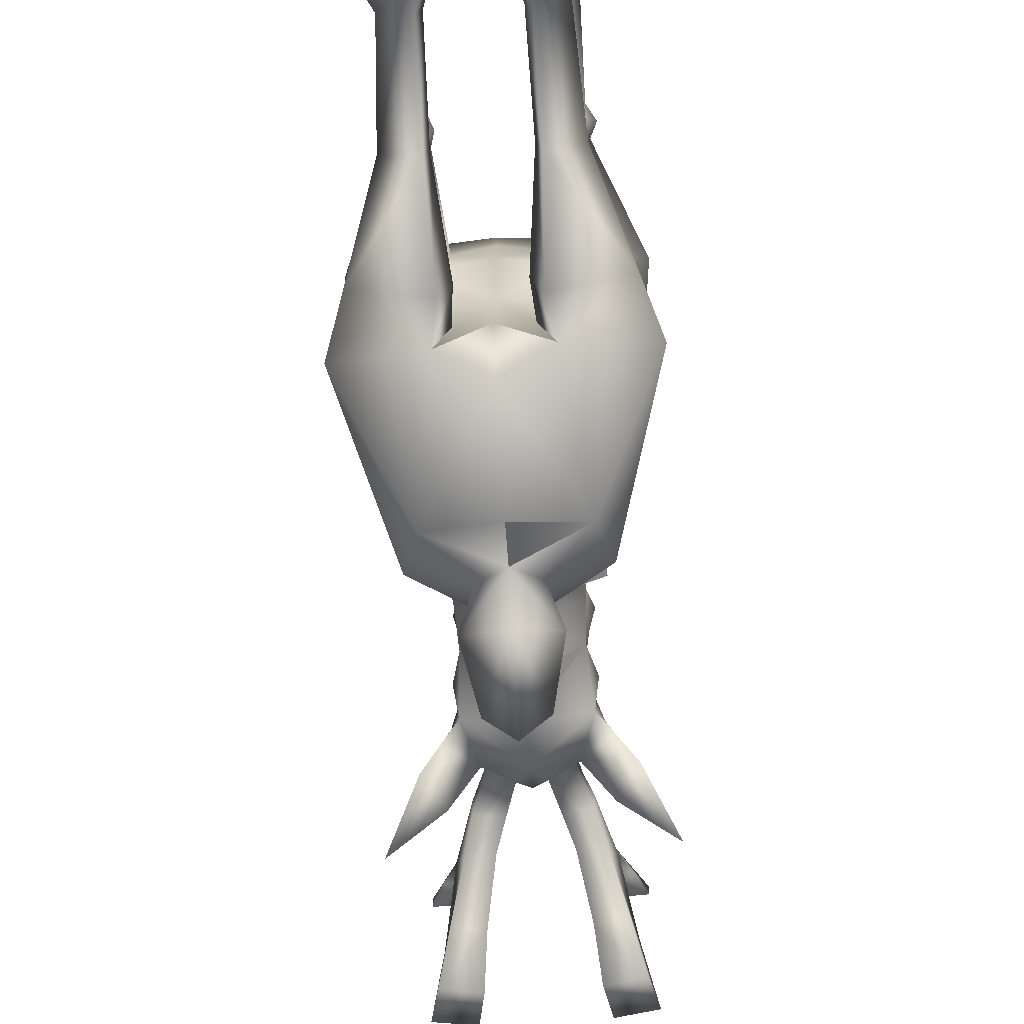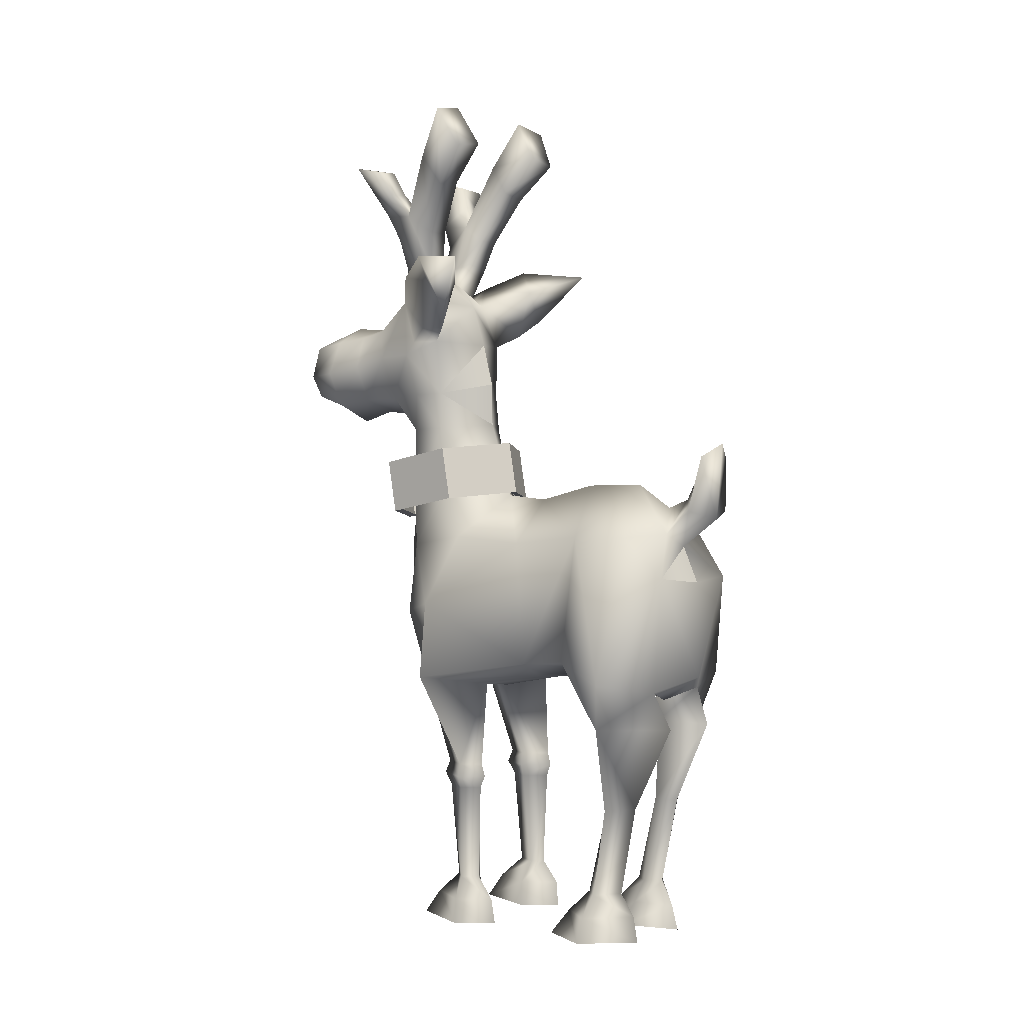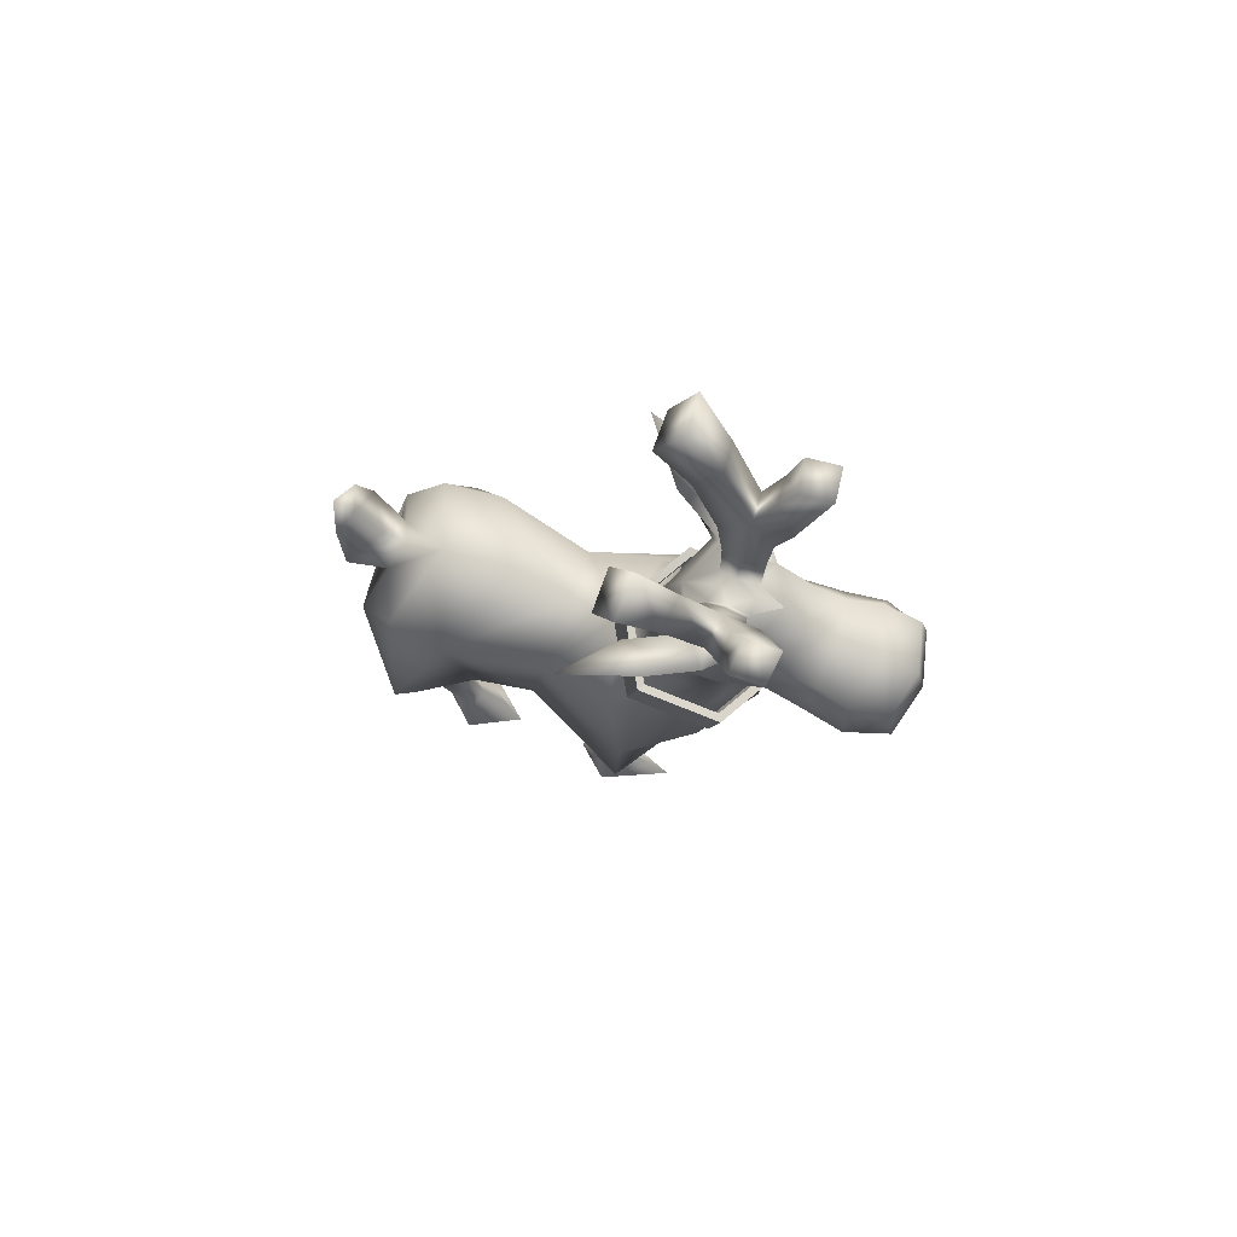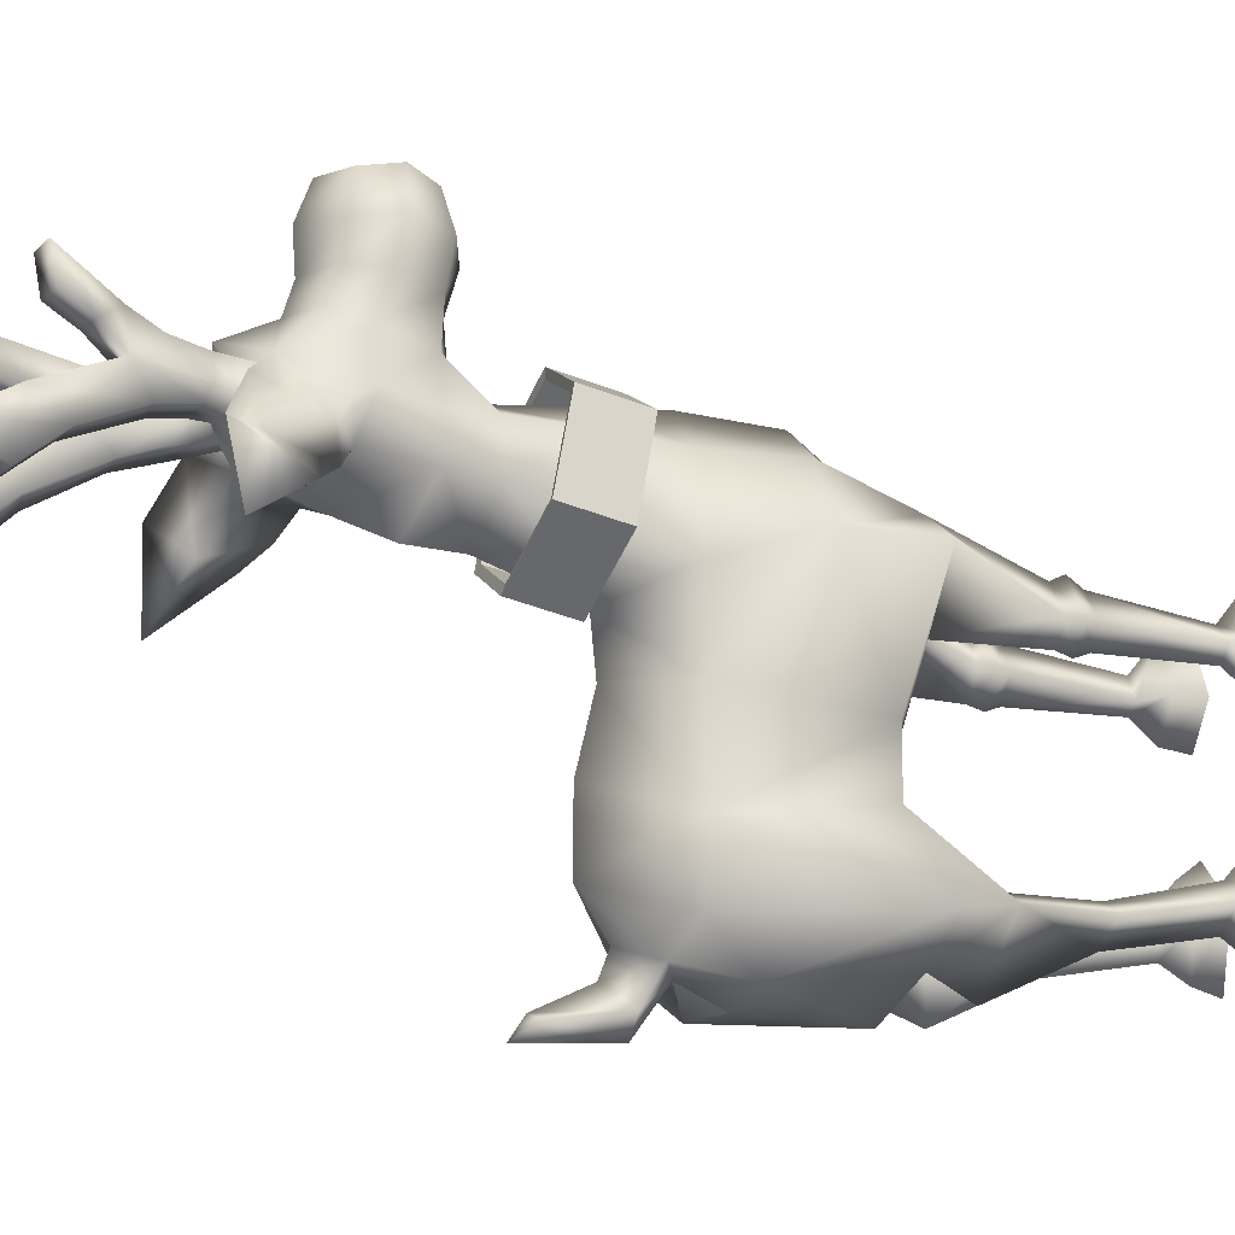
<metadata>
{"format":"obj","ext":"obj","renderer":"f3d","projection":"perspective","resolution":1024,"background":"white","views":[{"elev":-71.9,"azim":3.6,"up":"+Z"},{"elev":0.1,"azim":128.1,"up":"+Y"},{"elev":77.8,"azim":-70.0,"up":"+Y"},{"elev":-19.5,"azim":-112.1,"up":"+Z"}]}
</metadata>
<code>
v  -0 62.49 29.52
v  -0 64.73 30.7
v  -0 66.07 31.41
v  -4.774 63.46 28.91
v  -5.159 66.03 30.05
v  -4.883 69.64 29.19
v  -0 71.05 30.33
v  -6.567 66.22 25.74
v  -5.019 62.38 25.41
v  -0 60.36 25.41
v  -0 61.03 26.71
v  -5.203 70.11 25.33
v  -5.892 66.85 21.73
v  -4.204 62.81 21.4
v  -4.318 70.56 22.07
v  -0 72.38 26.55
v  -0 72.07 22.55
v  -5.416 67.89 17.84
v  -4.204 63.04 16.91
v  -4.318 71.18 19.01
v  -0 72.95 19.49
v  -0 77.57 17
v  -4.318 74.62 15.08
v  -6.433 67.93 12.95
v  -4.794 63.07 12.7
v  -5.94 97.28 5.101
v  -5.17 92.8 2.562
v  -9.156 92.09 2.518
v  -10.15 96.51 4.803
v  -1.482 76.52 10.52
v  -0 77.42 11.06
v  -0 73.96 7.545
v  -5.412 63.11 8.289
v  -5.873 69.45 8.517
v  -0 69.12 5.899
v  -0 64.3 4.638
v  -0 64.63 4.724
v  -0 63.25 4.618
v  -0 59.37 4.551
v  -5.617 58.83 8.006
v  -4.372 74.62 9.828
v  -4.448 58.84 13.13
v  -0 58.87 15.56
v  -0 58.86 15.55
v  -5.95 69.5 12.13
v  -7.715 77.18 11.96
v  -6.714 71 10.08
v  -7.29 76.19 4.419
v  -4.672 75.27 11.55
v  -7.538 70.79 6.29
v  -9.425 72.66 4.533
v  -9.191 76.38 7.292
v  -10.24 79.19 7.668
v  -12.64 78.3 0.004
v  -9.913 90.81 17.74
v  -6.615 91.1 18.14
v  -6.439 90.43 14.97
v  -9.819 90.05 14.49
v  -0 77.57 16.98
v  -1.449 76.65 14.36
v  -3.905 75.36 14.25
v  -3.939 75.26 12.01
v  -3.864 75.27 11.1
v  -1.237 76.59 12.22
v  -0 77.61 12.18
v  -2.357 79.22 14.26
v  -4.811 78.79 14.14
v  -2.151 79.29 12.04
v  -2.488 79.76 10.19
v  -5.424 79.24 10.16
v  -5.412 78.71 11.82
v  -3.702 82.2 14.45
v  -6.029 82.2 14.34
v  -3.953 84.72 12.1
v  -3.522 82.76 9.27
v  -6.363 82.76 9.237
v  -7.264 84.72 11.88
v  -8.567 87.21 13.41
v  -5.91 87.68 13.6
v  -6.57 85.09 15.64
v  -4.233 85.09 15.74
v  -5.268 92.07 8.679
v  -8.659 91.48 8.437
v  -4.681 88.66 6.323
v  -7.891 88.09 6.287
v  -0 77.59 14.45
v  -0 50.68 1.797
v  -6.39 51.33 6.777
v  -0 35.72 17.27
v  -0 44.5 17.39
v  -4.811 44.69 12.66
v  -6.262 36.56 12.6
v  -11.35 37.8 5.683
v  -12.33 29.19 5.662
v  -5.929 28.02 9.815
v  -0 50.15 -3.391
v  -0 51.77 -10.33
v  -8.557 45.81 -14.23
v  -6.292 44.97 -4.072
v  -8.089 45.75 3.335
v  -0 50.48 16.63
v  -4.7 50.87 13.05
v  -7.059 30.94 -5.674
v  -8.167 31.6 -11.96
v  -0 51.82 -17.28
v  -7.856 45.8 -20.54
v  -12.38 29.56 -19.86
v  -2.613 46.16 -22.64
v  -6.43 41.27 -24.51
v  -4.503 28.38 -22.22
v  -0 44.73 -23.29
v  -0 40.7 -25.07
v  -0 44.19 -23.53
v  -0 30 -25.25
v  -10.68 24.48 -18.63
v  -5.877 24.53 -16.59
v  -7.592 26.57 -15.25
v  -3.833 24.27 -24.02
v  -8.058 18.67 3.055
v  -6.109 18.67 6.184
v  -5.787 28.19 0.7396
v  -6.543 18.67 0.9518
v  -3.702 28.23 7.079
v  -4.528 18.67 3.393
v  -2.775 24.53 -18.18
v  -3.095 28.12 -17.16
v  -5.366 30.86 -13.45
v  -3.819 29.33 -5.507
v  -2.613 54.83 -27.25
v  -0 54.95 -26.29
v  -0 56.31 -28.39
v  -8.664 17.27 2.875
v  -6.101 17.27 6.894
v  -6.471 17.27 0.5354
v  -4.15 17.27 3.278
v  -7.823 15.87 3.124
v  -6.169 15.87 5.908
v  -6.571 15.87 1.113
v  -4.675 15.87 3.437
v  -7.887 5.282 2.986
v  -6.155 5.282 4.735
v  -6.397 5.282 1.541
v  -5.097 5.282 2.397
v  -9.009 2.794 2.916
v  -6.088 2.794 7.81
v  -6.461 2.794 -0.4546
v  -3.811 2.794 2.966
v  -9.314 -0 2.729
v  -6.097 -0 10
v  -6.267 -0 -0.8177
v  -3.519 -0 2.933
v  -7.554 15.04 -17.63
v  -5.037 15.04 -16.19
v  -4.249 15.04 -19.55
v  -3.77 15.04 -16.91
v  -6.991 5.282 -15.68
v  -5.048 5.282 -13.74
v  -4.154 5.282 -17.56
v  -3.611 5.282 -15.45
v  -8.396 2.794 -15.1
v  -5.159 2.794 -10.97
v  -3.973 2.794 -19.1
v  -2.815 2.794 -14.61
v  -8.857 -0 -14.68
v  -5.993 -0 -8.96
v  -4.142 -0 -19.75
v  -2.357 -0 -13.25
v  -0 49.14 -21.35
v  -0 61.47 21.4
v  -0 61.04 16.77
v  -0 27.97 11.5
v  -0 50.08 -23.81
v  -3.941 48.75 -26.37
v  -0 47.84 -27.65
v  -0 27.13 -20.57
v  -0 27.66 7.077
v  -0 29.01 -5.527
v  -0 27.57 2.313
v  -0 29.97 -14.35
v  4.774 63.46 28.91
v  5.159 66.03 30.05
v  4.883 69.64 29.19
v  6.567 66.22 25.74
v  5.019 62.38 25.41
v  5.203 70.11 25.33
v  4.204 62.81 21.4
v  5.892 66.85 21.73
v  4.318 70.56 22.07
v  4.204 63.04 16.91
v  5.416 67.89 17.84
v  4.318 71.18 19.01
v  4.318 74.62 15.08
v  4.794 63.07 12.7
v  6.433 67.93 12.95
v  5.94 97.28 5.101
v  10.15 96.51 4.803
v  9.156 92.09 2.518
v  5.17 92.8 2.562
v  1.482 76.52 10.52
v  5.412 63.11 8.289
v  5.873 69.45 8.517
v  5.617 58.83 8.006
v  4.372 74.62 9.828
v  4.448 58.84 13.13
v  5.95 69.5 12.13
v  6.714 71 10.08
v  7.715 77.18 11.96
v  4.672 75.27 11.55
v  7.29 76.19 4.419
v  7.538 70.79 6.29
v  9.425 72.66 4.533
v  12.64 78.3 0.004
v  10.24 79.19 7.668
v  9.191 76.38 7.292
v  9.913 90.81 17.74
v  9.819 90.05 14.49
v  6.439 90.43 14.97
v  6.615 91.1 18.14
v  3.905 75.36 14.25
v  1.449 76.65 14.36
v  3.864 75.27 11.1
v  3.939 75.26 12.01
v  1.237 76.59 12.22
v  4.811 78.79 14.14
v  2.357 79.22 14.26
v  2.151 79.29 12.04
v  2.488 79.76 10.19
v  5.424 79.24 10.16
v  5.412 78.71 11.82
v  6.029 82.2 14.34
v  3.702 82.2 14.45
v  3.953 84.72 12.1
v  3.522 82.76 9.27
v  6.363 82.76 9.237
v  7.264 84.72 11.88
v  5.91 87.68 13.6
v  8.567 87.21 13.41
v  6.57 85.09 15.64
v  4.233 85.09 15.74
v  8.659 91.48 8.437
v  5.268 92.07 8.679
v  4.681 88.66 6.323
v  7.891 88.09 6.287
v  6.39 51.33 6.777
v  6.262 36.56 12.6
v  4.811 44.69 12.66
v  11.35 37.8 5.683
v  5.929 28.02 9.815
v  12.33 29.19 5.662
v  6.292 44.97 -4.072
v  8.557 45.81 -14.23
v  8.089 45.75 3.335
v  4.7 50.87 13.05
v  7.059 30.94 -5.674
v  8.167 31.6 -11.96
v  7.856 45.8 -20.54
v  12.38 29.56 -19.86
v  6.43 41.27 -24.51
v  2.613 46.16 -22.64
v  4.503 28.38 -22.22
v  10.68 24.48 -18.63
v  7.592 26.57 -15.25
v  5.877 24.53 -16.59
v  3.833 24.27 -24.02
v  6.109 18.67 6.184
v  8.058 18.67 3.055
v  6.543 18.67 0.9518
v  5.787 28.19 0.7396
v  4.528 18.67 3.393
v  3.702 28.23 7.079
v  3.095 28.12 -17.16
v  2.775 24.53 -18.18
v  5.366 30.86 -13.45
v  3.819 29.33 -5.507
v  2.613 54.83 -27.25
v  6.101 17.27 6.894
v  8.664 17.27 2.875
v  6.471 17.27 0.5354
v  4.15 17.27 3.278
v  6.169 15.87 5.908
v  7.823 15.87 3.124
v  6.571 15.87 1.113
v  4.675 15.87 3.437
v  6.155 5.282 4.735
v  7.887 5.282 2.986
v  6.397 5.282 1.541
v  5.097 5.282 2.397
v  6.088 2.794 7.81
v  9.009 2.794 2.916
v  6.461 2.794 -0.4546
v  3.811 2.794 2.966
v  6.097 -0 10
v  9.314 -0 2.729
v  6.267 -0 -0.8177
v  3.519 -0 2.933
v  5.037 15.04 -16.19
v  7.554 15.04 -17.63
v  4.249 15.04 -19.55
v  3.77 15.04 -16.91
v  5.048 5.282 -13.74
v  6.991 5.282 -15.68
v  4.154 5.282 -17.56
v  3.611 5.282 -15.45
v  5.159 2.794 -10.97
v  8.396 2.794 -15.1
v  3.973 2.794 -19.1
v  2.815 2.794 -14.61
v  5.993 -0 -8.96
v  8.857 -0 -14.68
v  4.142 -0 -19.75
v  2.357 -0 -13.25
v  3.941 48.75 -26.37
g Plane003
f 1 2 3 4
f 5 4 3
f 6 5 3 7
f 8 9 4 5
f 10 11 1 9
f 9 1 4
f 12 8 5 6
f 9 8 13 14
f 8 12 15 13
f 12 16 17 15
f 14 13 18 19
f 13 15 20 18
f 15 17 21 20
f 21 22 23 20
f 19 18 24 25
f 18 20 23 24
f 26 27 28 29
f 30 31 32
f 33 34 35 36
f 35 37 36
f 36 38 39 33
f 40 33 39
f 34 41 32 35
f 19 25 42 43
f 42 44 43
f 24 23 45
f 24 45 34
f 23 46 47 45
f 41 48 46 49
f 41 34 50 48
f 34 45 47 50
f 51 52 53 54
f 46 53 52 47
f 48 54 53 46
f 51 54 48 50
f 52 51 50 47
f 46 23 49
f 55 56 57 58
f 22 59 60 23
f 23 60 61
f 41 49 62 63
f 49 23 61 62
f 64 65 31 30
f 41 63 30 32
f 61 60 66 67
f 60 64 68 66
f 64 30 69 68
f 30 63 70 69
f 63 62 71 70
f 62 61 67 71
f 67 66 72 73
f 66 68 74 72
f 68 69 75 74
f 69 70 76 75
f 70 71 77 76
f 71 67 73 77
f 77 78 79 74
f 77 73 80 78
f 73 72 81 80
f 74 79 81 72
f 78 58 57 79
f 55 58 78 80
f 56 55 80 81
f 79 57 56 81
f 77 74 82 83
f 74 75 84 82
f 75 76 85 84
f 76 77 83 85
f 83 82 26 29
f 82 84 27 26
f 84 85 28 27
f 85 83 29 28
f 60 59 86
f 40 39 87 88
f 89 90 91 92
f 93 94 95
f 96 97 98 99
f 87 100 88
f 91 90 101 102
f 93 103 94
f 93 100 99 103
f 103 99 98 104
f 24 34 33 25
f 25 33 40 42
f 40 88 102 42
f 88 100 91 102
f 91 100 93 92
f 92 93 95
f 87 96 99 100
f 98 97 105 106
f 104 98 107
f 98 106 107
f 106 105 108 109
f 106 109 107
f 109 110 107
f 109 108 111 112
f 111 113 112
f 109 112 114 110
f 115 116 117
f 110 118 115
f 95 94 119 120
f 119 94 121 122
f 122 121 123 124
f 124 123 95 120
f 116 125 126 117
f 110 126 125 118
f 127 128 103 104
f 128 121 94 103
f 115 107 110
f 110 127 126
f 127 104 117 126
f 104 107 115 117
f 129 130 131
f 120 119 132 133
f 119 122 134 132
f 122 124 135 134
f 124 120 133 135
f 133 132 136 137
f 132 134 138 136
f 134 135 139 138
f 135 133 137 139
f 137 136 140 141
f 136 138 142 140
f 138 139 143 142
f 139 137 141 143
f 141 140 144 145
f 140 142 146 144
f 142 143 147 146
f 143 141 145 147
f 145 144 148 149
f 144 146 150 148
f 146 147 151 150
f 147 145 149 151
f 151 149 148 150
f 116 115 152 153
f 115 118 154 152
f 125 116 153 155
f 118 125 155 154
f 153 152 156 157
f 152 154 158 156
f 155 153 157 159
f 154 155 159 158
f 157 156 160 161
f 156 158 162 160
f 159 157 161 163
f 158 159 163 162
f 161 160 164 165
f 160 162 166 164
f 163 161 165 167
f 162 163 167 166
f 105 168 108
f 16 12 6 7
f 10 9 14 169
f 169 14 19 170
f 170 19 43
f 64 60 86 65
f 44 42 102 101
f 92 95 171 89
f 108 168 172 173
f 111 108 173 174
f 173 172 130 129
f 174 173 129 131
f 114 175 110
f 123 176 171 95
f 121 128 177 178
f 178 176 123 121
f 127 179 177 128
f 179 127 110 175
f 167 165 164 166
f 3 2 1
f 3 1 180
f 181 3 180
f 182 7 3 181
f 183 181 180 184
f 184 180 1
f 1 11 10
f 184 1 10
f 185 182 181 183
f 184 186 187 183
f 183 187 188 185
f 185 188 17 16
f 186 189 190 187
f 187 190 191 188
f 188 191 21 17
f 21 191 192 22
f 189 193 194 190
f 190 194 192 191
f 195 196 197 198
f 199 32 31
f 36 37 35
f 200 36 35
f 200 35 201
f 39 38 36
f 39 36 200
f 202 39 200
f 201 35 32 203
f 43 44 204 189
f 189 204 193
f 194 205 192
f 194 201 205
f 192 205 206 207
f 203 208 207 209
f 203 209 210 201
f 201 210 206 205
f 211 212 213 214
f 207 206 214 213
f 209 207 213 212
f 211 210 209 212
f 214 206 210 211
f 207 208 192
f 215 216 217 218
f 192 219 220 22
f 220 59 22
f 203 221 222 208
f 208 222 219 192
f 223 199 31 65
f 203 32 199 221
f 219 224 225 220
f 220 225 226 223
f 223 226 227 199
f 199 227 228 221
f 221 228 229 222
f 222 229 224 219
f 224 230 231 225
f 225 231 232 226
f 226 232 233 227
f 227 233 234 228
f 228 234 235 229
f 229 235 230 224
f 235 232 236 237
f 235 237 238 230
f 230 238 239 231
f 232 231 239 236
f 237 236 217 216
f 215 238 237 216
f 218 239 238 215
f 236 239 218 217
f 235 240 241 232
f 232 241 242 233
f 233 242 243 234
f 234 243 240 235
f 240 196 195 241
f 241 195 198 242
f 242 198 197 243
f 243 197 196 240
f 220 86 59
f 202 244 87 39
f 89 245 246 90
f 247 248 249
f 96 250 251 97
f 87 244 252
f 246 253 101 90
f 247 249 254
f 247 254 250 252
f 254 255 251 250
f 194 193 200 201
f 193 204 202 200
f 202 204 253 244
f 244 253 246 252
f 246 245 247 252
f 245 248 247
f 87 252 250 96
f 251 256 105 97
f 255 257 251
f 251 257 256
f 256 258 259 105
f 256 257 258
f 258 257 260
f 112 113 111
f 258 112 111
f 258 111 259
f 258 260 114 112
f 261 262 263
f 260 261 264
f 248 265 266 249
f 266 267 268 249
f 267 269 270 268
f 269 265 248 270
f 263 262 271 272
f 260 264 272 271
f 273 255 254 274
f 274 254 249 268
f 261 260 257
f 260 271 273
f 273 271 262 255
f 255 262 261 257
f 275 131 130
f 265 276 277 266
f 266 277 278 267
f 267 278 279 269
f 269 279 276 265
f 276 280 281 277
f 277 281 282 278
f 278 282 283 279
f 279 283 280 276
f 280 284 285 281
f 281 285 286 282
f 282 286 287 283
f 283 287 284 280
f 284 288 289 285
f 285 289 290 286
f 286 290 291 287
f 287 291 288 284
f 288 292 293 289
f 289 293 294 290
f 290 294 295 291
f 291 295 292 288
f 295 294 293 292
f 263 296 297 261
f 261 297 298 264
f 272 299 296 263
f 264 298 299 272
f 296 300 301 297
f 297 301 302 298
f 299 303 300 296
f 298 302 303 299
f 300 304 305 301
f 301 305 306 302
f 303 307 304 300
f 302 306 307 303
f 304 308 309 305
f 305 309 310 306
f 307 311 308 304
f 306 310 311 307
f 105 259 168
f 16 7 182 185
f 10 169 186 184
f 169 170 189 186
f 170 43 189
f 223 65 86 220
f 44 101 253 204
f 245 89 171 248
f 259 312 172 168
f 111 174 312 259
f 312 275 130 172
f 174 131 275 312
f 114 260 175
f 270 248 171 176
f 268 178 177 274
f 178 268 270 176
f 273 274 177 179
f 179 175 260 273
f 311 310 309 308
v  -7.564 54.79 14.82
v  -7.564 48.8 13.76
v  -0 48.04 18.06
v  -0 54.03 19.12
v  -0 54.04 18.17
v  -6.758 54.72 14.33
v  -0 48.35 17.17
v  -6.758 49.03 13.33
v  -7.564 56.31 6.214
v  -7.564 50.31 5.157
v  -6.758 56.07 6.646
v  -6.758 50.38 5.643
v  -0 57.06 1.913
v  -0 51.07 0.8565
v  -0 56.75 2.803
v  -0 51.06 1.8
v  7.564 54.79 14.82
v  7.564 48.8 13.76
v  6.758 54.72 14.33
v  6.758 49.03 13.33
v  7.564 56.31 6.214
v  7.564 50.31 5.157
v  6.758 56.07 6.646
v  6.758 50.38 5.643
g Torus001
f 313 314 315 316
f 316 317 318 313
f 317 319 320 318
f 319 315 314 320
f 321 322 314 313
f 313 318 323 321
f 318 320 324 323
f 320 314 322 324
f 325 326 322 321
f 321 323 327 325
f 323 324 328 327
f 324 322 326 328
f 329 316 315 330
f 316 329 331 317
f 317 331 332 319
f 319 332 330 315
f 333 329 330 334
f 329 333 335 331
f 331 335 336 332
f 332 336 334 330
f 325 333 334 326
f 333 325 327 335
f 335 327 328 336
f 336 328 326 334

</code>
